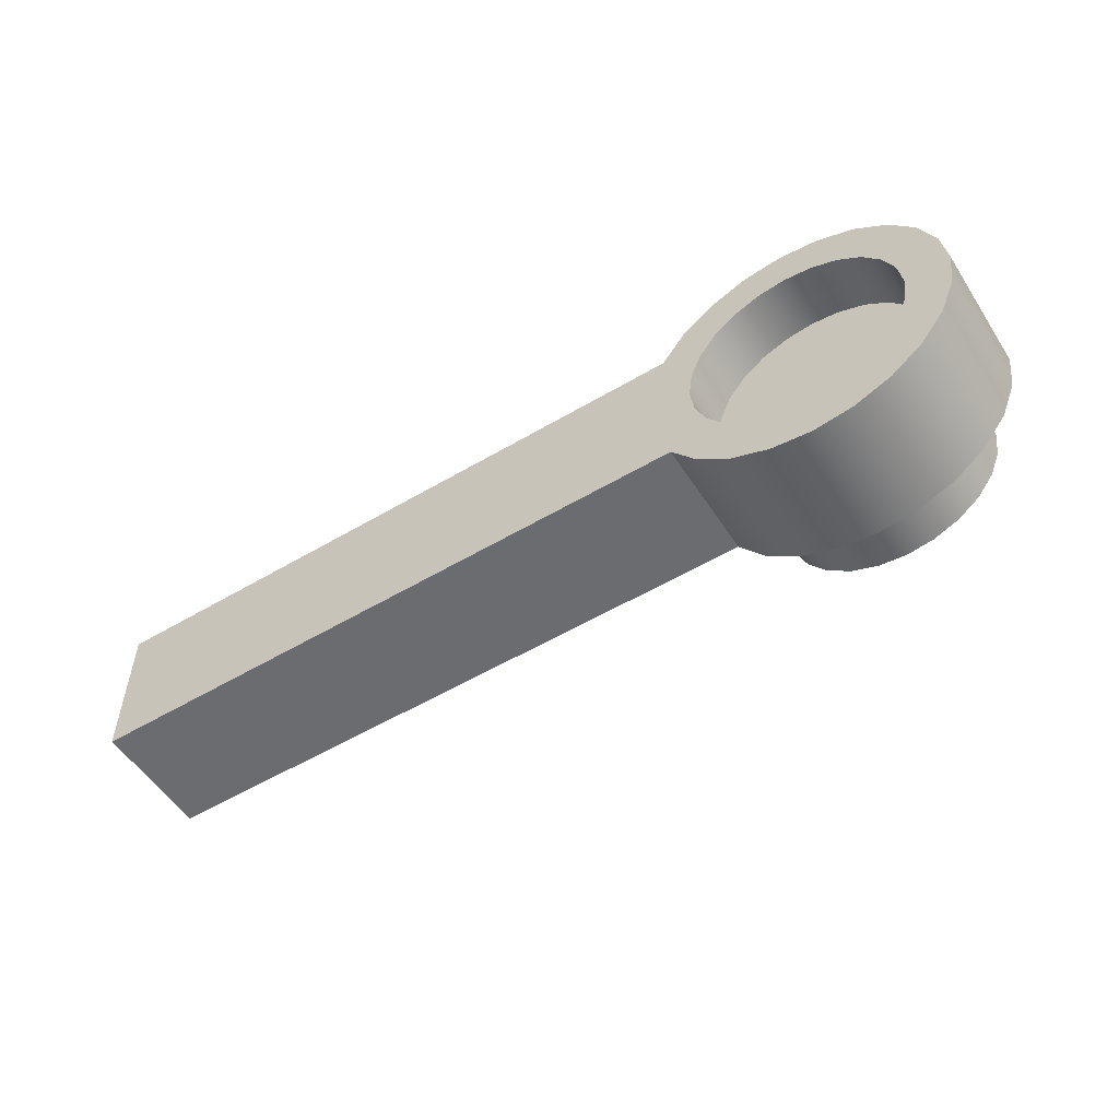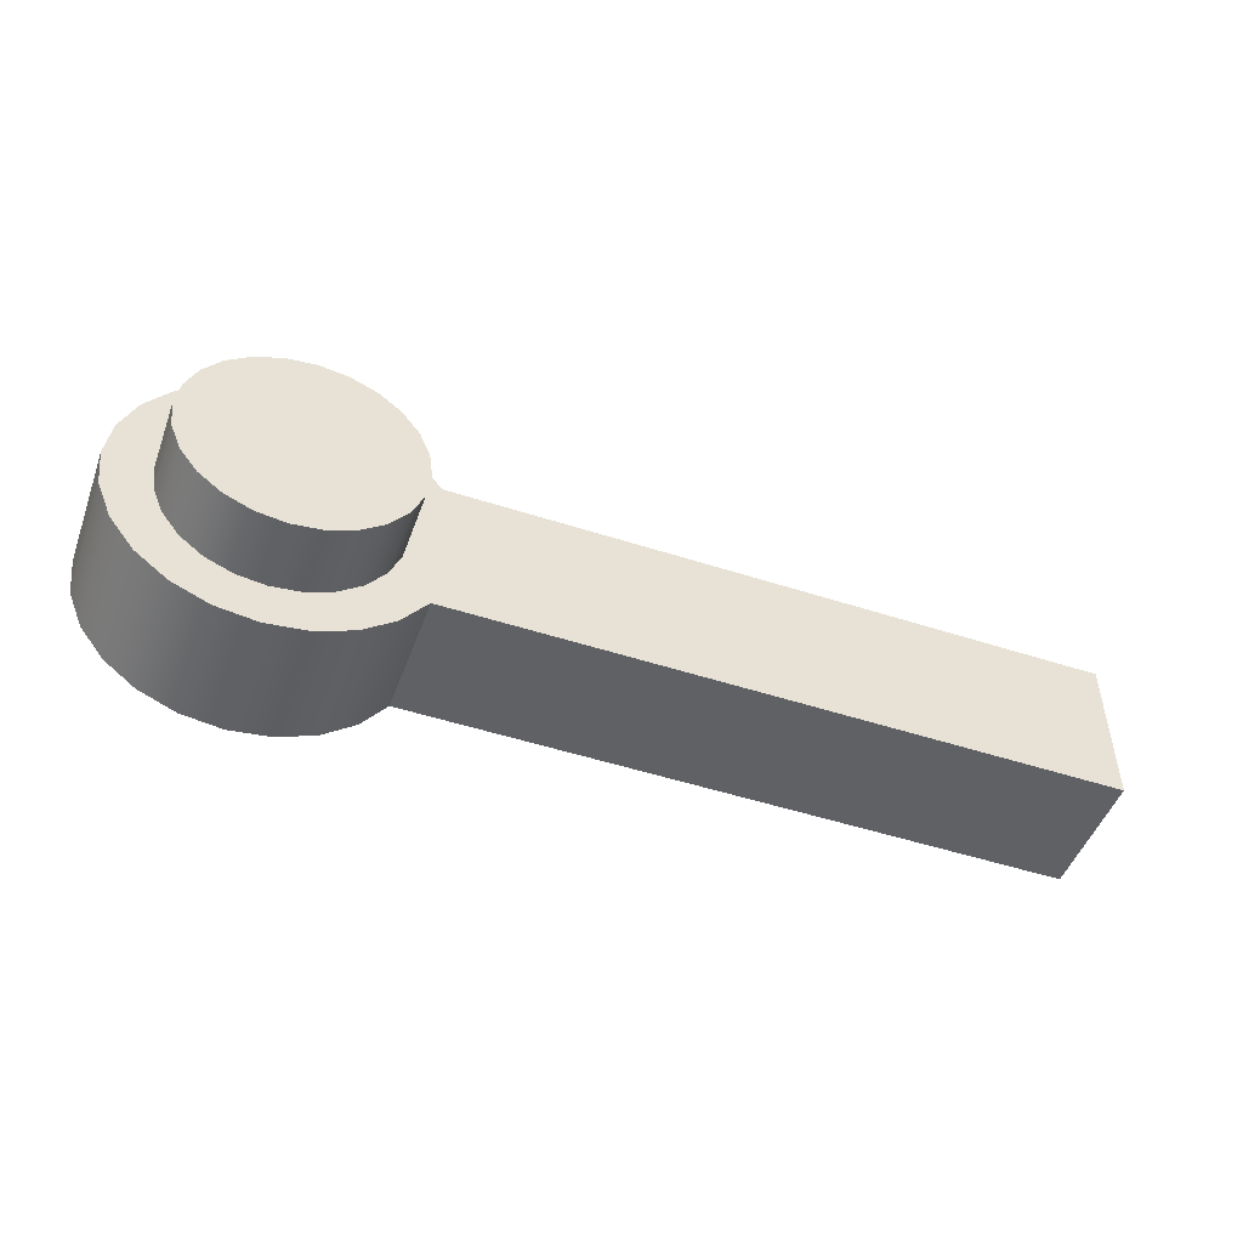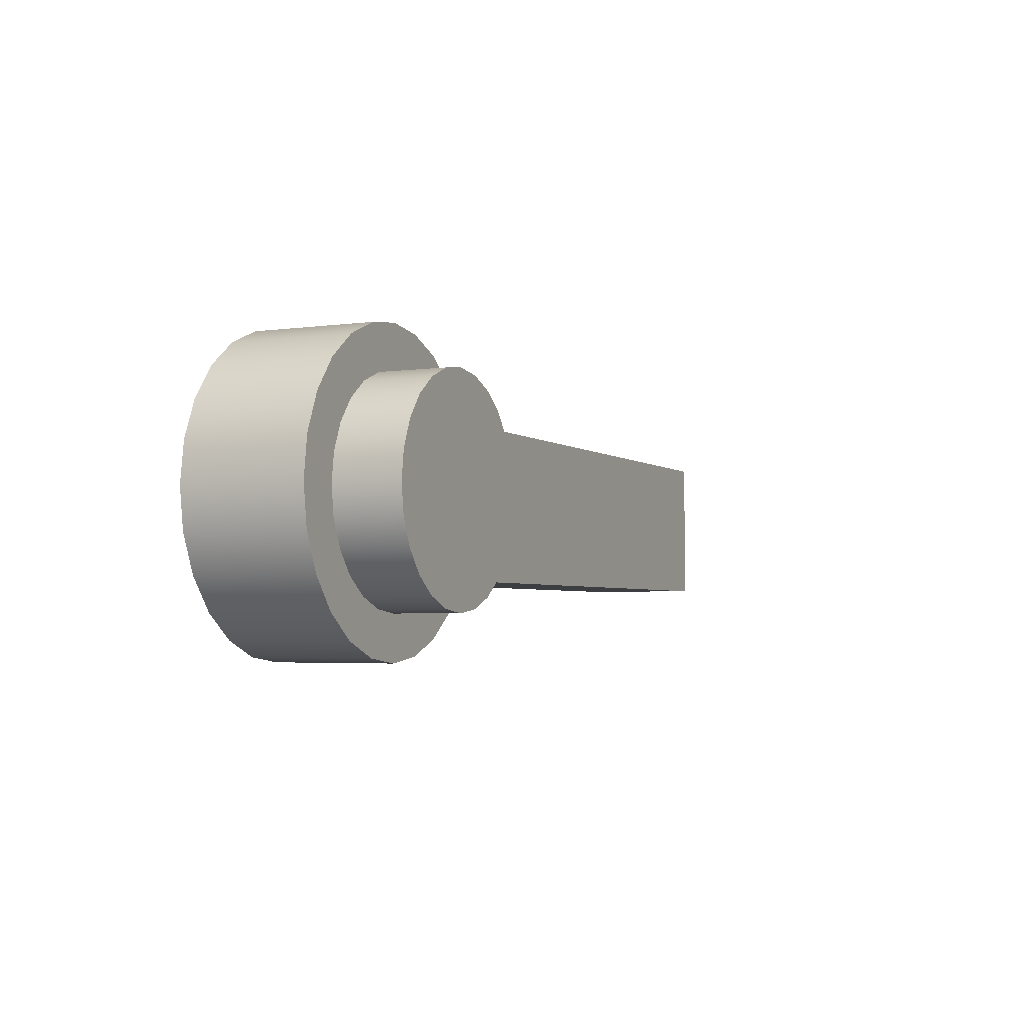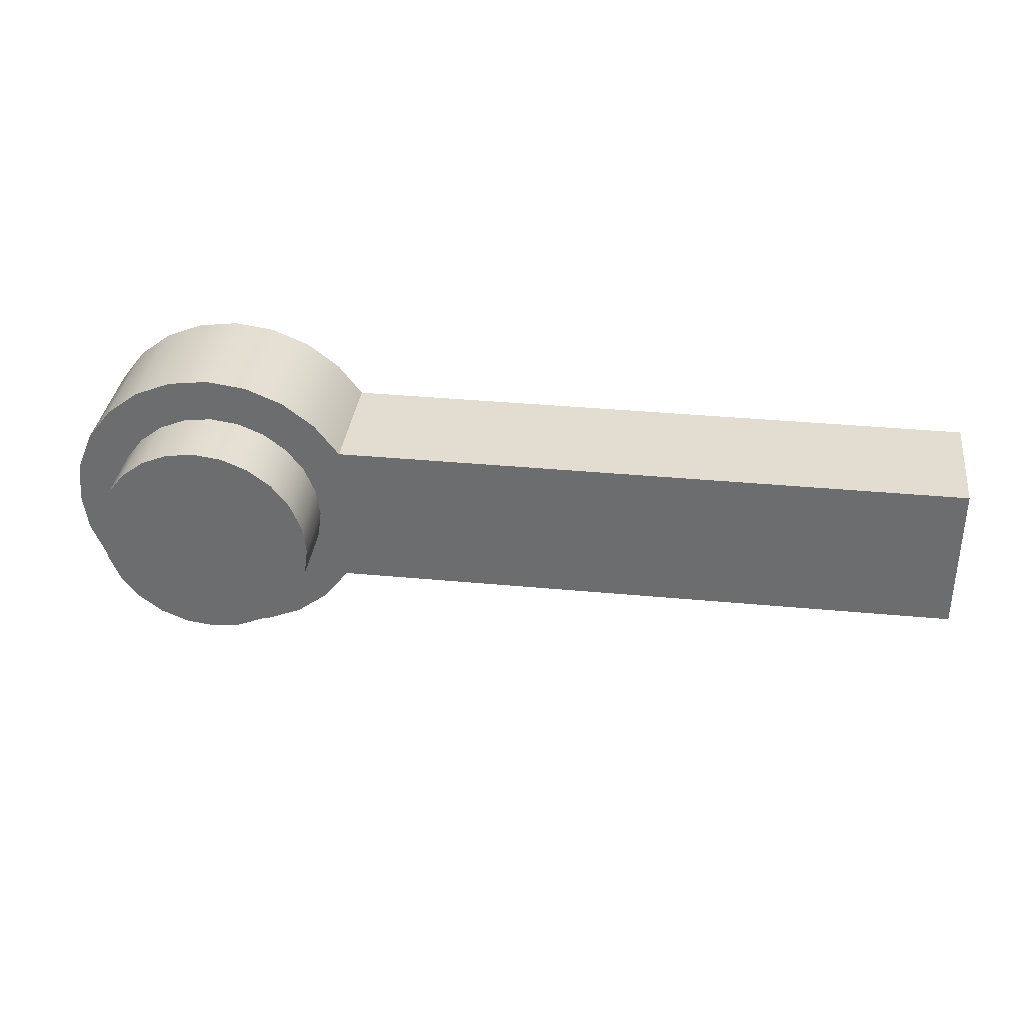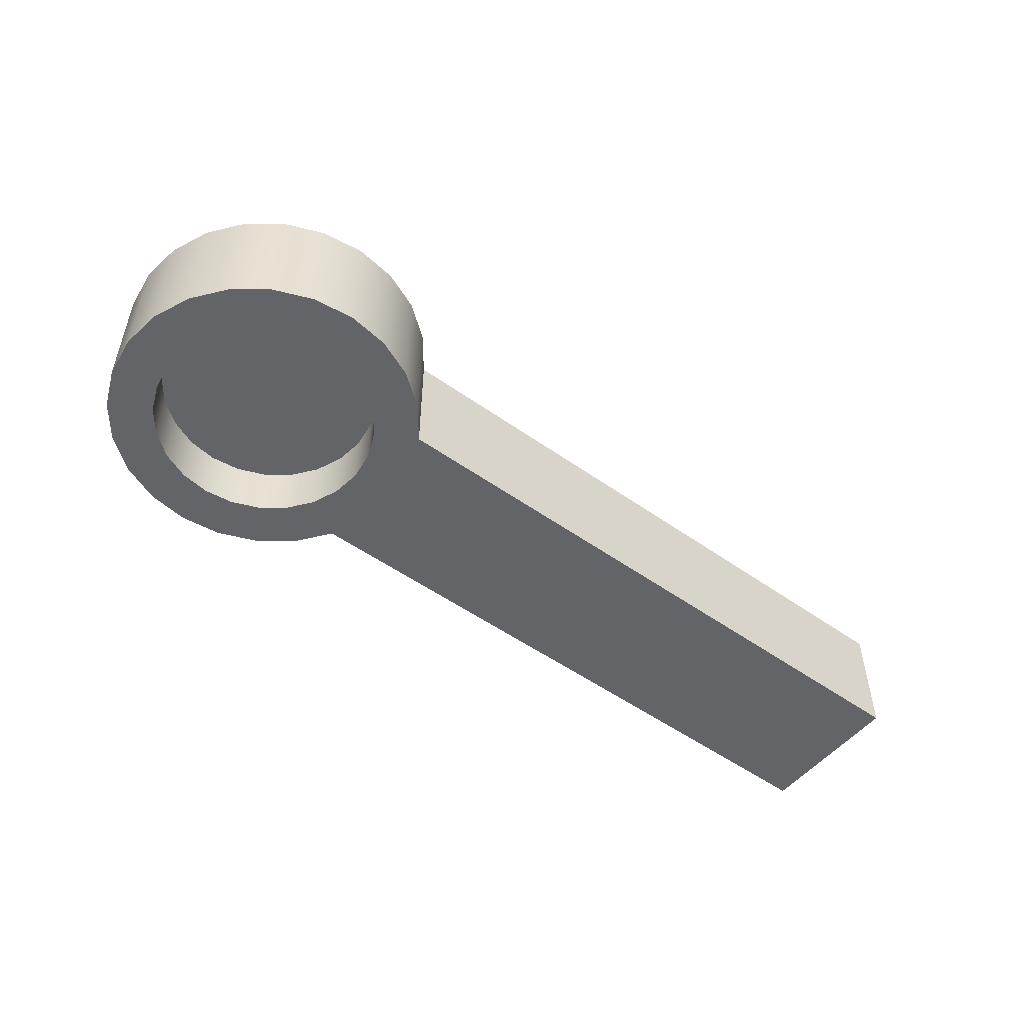
<metadata>
{"format":"obj","ext":"obj","renderer":"f3d","projection":"perspective","resolution":1024,"background":"white","views":[{"elev":-53.7,"azim":-147.7,"up":"+Y"},{"elev":-49.2,"azim":-19.9,"up":"+Y"},{"elev":-3.5,"azim":-64.9,"up":"+Y"},{"elev":35.1,"azim":7.2,"up":"+Y"},{"elev":-51.3,"azim":-37.8,"up":"+Z"}]}
</metadata>
<code>
o hinge_part_a_Circle
v 0 0 -0.003804
v 0 -0.1 -0.04
v 0.02588 -0.09659 -0.04
v 0.05 -0.0866 -0.04
v 0.07071 -0.07071 -0.04
v 0.0866 -0.05 -0.04
v 0.09659 -0.02588 -0.04
v 0.1 -0 -0.04
v 0.09659 0.02588 -0.04
v 0.0866 0.05 -0.04
v 0.07071 0.07071 -0.04
v 0.05 0.0866 -0.04
v 0.02588 0.09659 -0.04
v 0 0.1 -0.04
v -0.02588 0.09659 -0.04
v -0.05 0.0866 -0.04
v -0.07071 0.07071 -0.04
v -0.0866 0.05 -0.04
v -0.09659 0.02588 -0.04
v -0.1 0 -0.04
v -0.09659 -0.02588 -0.04
v -0.0866 -0.05 -0.04
v -0.07071 -0.07071 -0.04
v -0.05 -0.0866 -0.04
v -0.02588 -0.09659 -0.04
v 0.5033 -0.05 -0.04
v 0.5033 -0.02588 -0.04
v 0.5033 -0 -0.04
v 0.5033 0.02588 -0.04
v 0.5033 0.05 -0.04
v 0.02588 -0.09659 0.04
v 0 -0.1 0.04
v 0 0 0.0838
v 0.05 -0.0866 0.04
v 0.07071 -0.07071 0.04
v 0.0866 -0.05 0.04
v 0.09659 -0.02588 0.04
v 0.1 -0 0.04
v 0.09659 0.02588 0.04
v 0.0866 0.05 0.04
v 0.07071 0.07071 0.04
v 0.05 0.0866 0.04
v 0.02588 0.09659 0.04
v 0 0.1 0.04
v -0.02588 0.09659 0.04
v -0.05 0.0866 0.04
v -0.07071 0.07071 0.04
v -0.0866 0.05 0.04
v -0.09659 0.02588 0.04
v -0.1 0 0.04
v -0.09659 -0.02588 0.04
v -0.0866 -0.05 0.04
v -0.07071 -0.07071 0.04
v -0.05 -0.0866 0.04
v -0.02588 -0.09659 0.04
v 0.5033 -0.02588 0.04
v 0.5033 -0.05 0.04
v 0.5033 -0 0.04
v 0.5033 0.02588 0.04
v 0.5033 0.05 0.04
v 0.01836 -0.0685 -0.04
v -0 -0.07092 -0.003804
v 0.03546 -0.06142 -0.04
v 0.05015 -0.05015 -0.04
v 0.06142 -0.03546 -0.04
v 0.0685 -0.01836 -0.04
v 0.07092 -0 -0.04
v 0.0685 0.01836 -0.04
v 0.06142 0.03546 -0.04
v 0.05015 0.05015 -0.04
v 0.03546 0.06142 -0.04
v 0.01836 0.0685 -0.04
v 0 0.07092 -0.04
v -0.01836 0.0685 -0.04
v -0.03546 0.06142 -0.04
v -0.05015 0.05015 -0.04
v -0.06142 0.03546 -0.04
v -0.0685 0.01836 -0.04
v -0.07092 0 -0.04
v -0.0685 -0.01836 -0.04
v -0.06142 -0.03546 -0.04
v -0.05015 -0.05015 -0.04
v -0.03546 -0.06142 -0.04
v -0.01836 -0.0685 -0.04
v 0.01836 -0.0685 0.04
v -0 -0.07092 0.0838
v 0.03546 -0.06142 0.04
v 0.05015 -0.05015 0.04
v 0.06142 -0.03546 0.04
v 0.0685 -0.01836 0.04
v 0.07092 -0 0.04
v 0.0685 0.01836 0.04
v 0.06142 0.03546 0.04
v 0.05015 0.05015 0.04
v 0.03546 0.06142 0.04
v 0.01836 0.0685 0.04
v 0 0.07092 0.04
v -0.01836 0.0685 0.04
v -0.03546 0.06142 0.04
v -0.05015 0.05015 0.04
v -0.06142 0.03546 0.04
v -0.0685 0.01836 0.04
v -0.07092 0 0.04
v -0.0685 -0.01836 0.04
v -0.06142 -0.03546 0.04
v -0.05015 -0.05015 0.04
v -0.03546 -0.06142 0.04
v -0.01836 -0.0685 0.04
v -0.01836 -0.0685 0.0838
v -0 -0.07092 0.04
v -0.03546 -0.06142 0.0838
v -0.05015 -0.05015 0.0838
v -0.06142 -0.03546 0.0838
v -0.0685 -0.01836 0.0838
v -0.07092 0 0.0838
v -0.0685 0.01836 0.0838
v -0.06142 0.03546 0.0838
v -0.05015 0.05015 0.0838
v -0.03546 0.06142 0.0838
v -0.01836 0.0685 0.0838
v 0 0.07092 0.0838
v 0.01836 0.0685 0.0838
v 0.03546 0.06142 0.0838
v 0.05015 0.05015 0.0838
v 0.06142 0.03546 0.0838
v 0.0685 0.01836 0.0838
v 0.07092 -0 0.0838
v 0.0685 -0.01836 0.0838
v 0.06142 -0.03546 0.0838
v 0.05015 -0.05015 0.0838
v 0.03546 -0.06142 0.0838
v 0.01836 -0.0685 0.0838
v -0 -0.07092 -0.04
v -0.01836 -0.0685 -0.003804
v -0.03546 -0.06142 -0.003804
v -0.05015 -0.05015 -0.003804
v -0.06142 -0.03546 -0.003804
v -0.0685 -0.01836 -0.003804
v -0.07092 0 -0.003804
v -0.0685 0.01836 -0.003804
v -0.06142 0.03546 -0.003804
v -0.05015 0.05015 -0.003804
v -0.03546 0.06142 -0.003804
v -0.01836 0.0685 -0.003804
v 0 0.07092 -0.003804
v 0.01836 0.0685 -0.003804
v 0.03546 0.06142 -0.003804
v 0.05015 0.05015 -0.003804
v 0.06142 0.03546 -0.003804
v 0.0685 0.01836 -0.003804
v 0.07092 -0 -0.003804
v 0.0685 -0.01836 -0.003804
v 0.06142 -0.03546 -0.003804
v 0.05015 -0.05015 -0.003804
v 0.03546 -0.06142 -0.003804
v 0.01836 -0.0685 -0.003804
v 0.02588 -0.09659 -0.04
v 0 -0.1 -0.04
v 0.05 -0.0866 -0.04
v 0.07071 -0.07071 -0.04
v 0.0866 -0.05 -0.04
v 0.0866 -0.05 -0.04
v 0.07071 0.07071 -0.04
v 0.0866 0.05 -0.04
v 0.0866 0.05 -0.04
v 0.05 0.0866 -0.04
v 0.02588 0.09659 -0.04
v 0 0.1 -0.04
v -0.02588 0.09659 -0.04
v -0.05 0.0866 -0.04
v -0.07071 0.07071 -0.04
v -0.0866 0.05 -0.04
v -0.09659 0.02588 -0.04
v -0.1 0 -0.04
v -0.09659 -0.02588 -0.04
v -0.0866 -0.05 -0.04
v -0.07071 -0.07071 -0.04
v -0.05 -0.0866 -0.04
v -0.02588 -0.09659 -0.04
v 0.5033 -0.02588 -0.04
v 0.5033 -0.05 -0.04
v 0.5033 -0.05 -0.04
v 0.5033 -0 -0.04
v 0.5033 0.02588 -0.04
v 0.5033 0.05 -0.04
v 0.5033 0.05 -0.04
v 0.02588 -0.09659 0.04
v 0 -0.1 0.04
v 0.05 -0.0866 0.04
v 0.07071 -0.07071 0.04
v 0.0866 -0.05 0.04
v 0.0866 -0.05 0.04
v 0.07071 0.07071 0.04
v 0.0866 0.05 0.04
v 0.0866 0.05 0.04
v 0.05 0.0866 0.04
v 0.02588 0.09659 0.04
v 0 0.1 0.04
v -0.02588 0.09659 0.04
v -0.05 0.0866 0.04
v -0.07071 0.07071 0.04
v -0.0866 0.05 0.04
v -0.09659 0.02588 0.04
v -0.1 0 0.04
v -0.09659 -0.02588 0.04
v -0.0866 -0.05 0.04
v -0.07071 -0.07071 0.04
v -0.05 -0.0866 0.04
v -0.02588 -0.09659 0.04
v 0.5033 -0.02588 0.04
v 0.5033 -0.05 0.04
v 0.5033 -0.05 0.04
v 0.5033 -0 0.04
v 0.5033 0.02588 0.04
v 0.5033 0.05 0.04
v 0.5033 0.05 0.04
v -0.01836 -0.0685 0.04
v -0 -0.07092 0.04
v -0.03546 -0.06142 0.04
v -0.05015 -0.05015 0.04
v -0.06142 -0.03546 0.04
v -0.0685 -0.01836 0.04
v -0.07092 0 0.04
v -0.0685 0.01836 0.04
v -0.06142 0.03546 0.04
v -0.05015 0.05015 0.04
v -0.03546 0.06142 0.04
v -0.01836 0.0685 0.04
v 0 0.07092 0.04
v 0.01836 0.0685 0.04
v 0.03546 0.06142 0.04
v 0.05015 0.05015 0.04
v 0.06142 0.03546 0.04
v 0.0685 0.01836 0.04
v 0.07092 -0 0.04
v 0.0685 -0.01836 0.04
v 0.06142 -0.03546 0.04
v 0.05015 -0.05015 0.04
v 0.03546 -0.06142 0.04
v 0.01836 -0.0685 0.04
v -0 -0.07092 -0.04
v -0.01836 -0.0685 -0.04
v -0.03546 -0.06142 -0.04
v -0.05015 -0.05015 -0.04
v -0.06142 -0.03546 -0.04
v -0.0685 -0.01836 -0.04
v -0.07092 0 -0.04
v -0.0685 0.01836 -0.04
v -0.06142 0.03546 -0.04
v -0.05015 0.05015 -0.04
v -0.03546 0.06142 -0.04
v -0.01836 0.0685 -0.04
v 0 0.07092 -0.04
v 0.01836 0.0685 -0.04
v 0.03546 0.06142 -0.04
v 0.05015 0.05015 -0.04
v 0.06142 0.03546 -0.04
v 0.0685 0.01836 -0.04
v 0.07092 -0 -0.04
v 0.0685 -0.01836 -0.04
v 0.06142 -0.03546 -0.04
v 0.05015 -0.05015 -0.04
v 0.03546 -0.06142 -0.04
v 0.01836 -0.0685 -0.04
v -0.01836 -0.0685 0.0838
v -0 -0.07092 0.0838
v -0.03546 -0.06142 0.0838
v -0.05015 -0.05015 0.0838
v -0.06142 -0.03546 0.0838
v -0.0685 -0.01836 0.0838
v -0.07092 0 0.0838
v -0.0685 0.01836 0.0838
v -0.06142 0.03546 0.0838
v -0.05015 0.05015 0.0838
v -0.03546 0.06142 0.0838
v -0.01836 0.0685 0.0838
v 0 0.07092 0.0838
v 0.01836 0.0685 0.0838
v 0.03546 0.06142 0.0838
v 0.05015 0.05015 0.0838
v 0.06142 0.03546 0.0838
v 0.0685 0.01836 0.0838
v 0.07092 -0 0.0838
v 0.0685 -0.01836 0.0838
v 0.06142 -0.03546 0.0838
v 0.05015 -0.05015 0.0838
v 0.03546 -0.06142 0.0838
v 0.01836 -0.0685 0.0838
v -0 -0.07092 -0.003804
v -0.01836 -0.0685 -0.003804
v -0.03546 -0.06142 -0.003804
v -0.05015 -0.05015 -0.003804
v -0.06142 -0.03546 -0.003804
v -0.0685 -0.01836 -0.003804
v -0.07092 0 -0.003804
v -0.0685 0.01836 -0.003804
v -0.06142 0.03546 -0.003804
v -0.05015 0.05015 -0.003804
v -0.03546 0.06142 -0.003804
v -0.01836 0.0685 -0.003804
v 0 0.07092 -0.003804
v 0.01836 0.0685 -0.003804
v 0.03546 0.06142 -0.003804
v 0.05015 0.05015 -0.003804
v 0.06142 0.03546 -0.003804
v 0.0685 0.01836 -0.003804
v 0.07092 -0 -0.003804
v 0.0685 -0.01836 -0.003804
v 0.06142 -0.03546 -0.003804
v 0.05015 -0.05015 -0.003804
v 0.03546 -0.06142 -0.003804
v 0.01836 -0.0685 -0.003804
f 157 241 264
f 159 264 263
f 262 159 263
f 161 262 261
f 7 261 260
f 8 260 259
f 258 8 259
f 257 9 258
f 256 164 257
f 166 256 255
f 167 255 254
f 253 167 254
f 169 253 252
f 170 252 251
f 171 251 250
f 172 250 249
f 173 249 248
f 247 173 248
f 175 247 246
f 176 246 245
f 177 245 244
f 178 244 243
f 179 243 242
f 158 242 241
f 8 180 7
f 7 181 161
f 185 9 164
f 184 8 9
f 188 240 218
f 187 239 240
f 189 238 239
f 190 237 238
f 191 236 237
f 37 235 236
f 38 234 235
f 39 233 234
f 194 232 233
f 193 231 232
f 196 230 231
f 197 229 230
f 198 228 229
f 228 200 227
f 200 226 227
f 226 202 225
f 225 203 224
f 203 223 224
f 204 222 223
f 222 206 221
f 206 220 221
f 207 219 220
f 208 217 219
f 217 188 218
f 38 210 213
f 37 211 210
f 39 215 194
f 38 214 39
f 12 41 11
f 28 56 27
f 16 45 15
f 5 34 4
f 20 49 19
f 29 58 28
f 24 53 23
f 13 42 12
f 186 59 29
f 17 46 16
f 162 35 5
f 21 50 20
f 3 32 2
f 25 54 24
f 14 43 13
f 18 47 17
f 22 51 21
f 182 36 6
f 11 195 165
f 2 55 25
f 15 44 14
f 4 31 3
f 10 60 30
f 19 48 18
f 27 57 26
f 23 52 22
f 33 265 266
f 33 267 265
f 33 268 267
f 33 269 268
f 33 270 269
f 33 271 270
f 33 272 271
f 33 273 272
f 33 274 273
f 33 275 274
f 33 276 275
f 33 277 276
f 33 278 277
f 33 279 278
f 33 280 279
f 33 281 280
f 33 282 281
f 33 283 282
f 33 284 283
f 33 285 284
f 33 286 285
f 33 287 286
f 33 288 287
f 33 266 288
f 1 289 290
f 1 290 291
f 1 291 292
f 1 292 293
f 1 293 294
f 1 294 295
f 1 295 296
f 1 296 297
f 1 297 298
f 1 298 299
f 1 299 300
f 1 300 301
f 1 301 302
f 1 302 303
f 1 303 304
f 1 304 305
f 1 305 306
f 1 306 307
f 1 307 308
f 1 308 309
f 1 309 310
f 1 310 311
f 1 311 312
f 1 312 289
f 109 110 86
f 111 108 109
f 112 107 111
f 113 106 112
f 114 105 113
f 115 104 114
f 116 103 115
f 117 102 116
f 118 101 117
f 119 100 118
f 120 99 119
f 121 98 120
f 122 97 121
f 122 95 96
f 124 95 123
f 125 94 124
f 126 93 125
f 127 92 126
f 128 91 127
f 129 90 128
f 130 89 129
f 131 88 130
f 132 87 131
f 86 85 132
f 62 84 134
f 134 83 135
f 135 82 136
f 136 81 137
f 137 80 138
f 138 79 139
f 139 78 140
f 140 77 141
f 141 76 142
f 142 75 143
f 143 74 144
f 144 73 145
f 145 72 146
f 146 71 147
f 147 70 148
f 148 69 149
f 149 68 150
f 150 67 151
f 151 66 152
f 152 65 153
f 153 64 154
f 154 63 155
f 155 61 156
f 156 133 62
f 157 158 241
f 159 157 264
f 262 160 159
f 161 160 262
f 7 161 261
f 8 7 260
f 258 9 8
f 257 164 9
f 256 163 164
f 166 163 256
f 167 166 255
f 253 168 167
f 169 168 253
f 170 169 252
f 171 170 251
f 172 171 250
f 173 172 249
f 247 174 173
f 175 174 247
f 176 175 246
f 177 176 245
f 178 177 244
f 179 178 243
f 158 179 242
f 8 183 180
f 7 180 181
f 185 184 9
f 184 183 8
f 188 187 240
f 187 189 239
f 189 190 238
f 190 191 237
f 191 37 236
f 37 38 235
f 38 39 234
f 39 194 233
f 194 193 232
f 193 196 231
f 196 197 230
f 197 198 229
f 198 199 228
f 228 199 200
f 200 201 226
f 226 201 202
f 225 202 203
f 203 204 223
f 204 205 222
f 222 205 206
f 206 207 220
f 207 208 219
f 208 209 217
f 217 209 188
f 38 37 210
f 37 191 211
f 39 214 215
f 38 213 214
f 12 42 41
f 28 58 56
f 16 46 45
f 5 35 34
f 20 50 49
f 29 59 58
f 24 54 53
f 13 43 42
f 186 216 59
f 17 47 46
f 162 192 35
f 21 51 50
f 3 31 32
f 25 55 54
f 14 44 43
f 18 48 47
f 22 52 51
f 182 212 36
f 11 41 195
f 2 32 55
f 15 45 44
f 4 34 31
f 10 40 60
f 19 49 48
f 27 56 57
f 23 53 52
f 109 108 110
f 111 107 108
f 112 106 107
f 113 105 106
f 114 104 105
f 115 103 104
f 116 102 103
f 117 101 102
f 118 100 101
f 119 99 100
f 120 98 99
f 121 97 98
f 122 96 97
f 122 123 95
f 124 94 95
f 125 93 94
f 126 92 93
f 127 91 92
f 128 90 91
f 129 89 90
f 130 88 89
f 131 87 88
f 132 85 87
f 86 110 85
f 62 133 84
f 134 84 83
f 135 83 82
f 136 82 81
f 137 81 80
f 138 80 79
f 139 79 78
f 140 78 77
f 141 77 76
f 142 76 75
f 143 75 74
f 144 74 73
f 145 73 72
f 146 72 71
f 147 71 70
f 148 70 69
f 149 69 68
f 150 68 67
f 151 67 66
f 152 66 65
f 153 65 64
f 154 64 63
f 155 63 61
f 156 61 133

</code>
